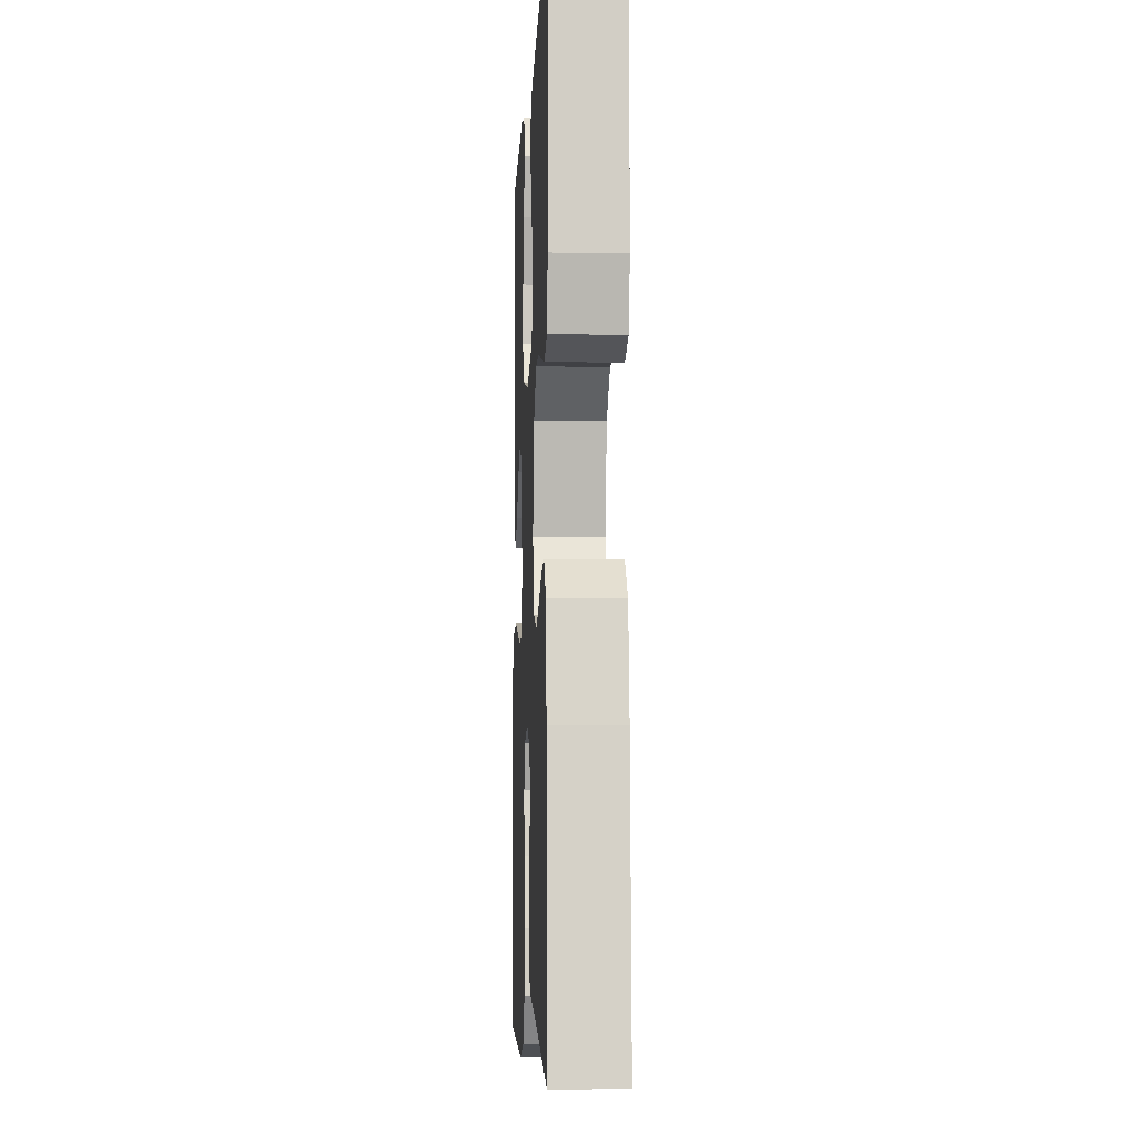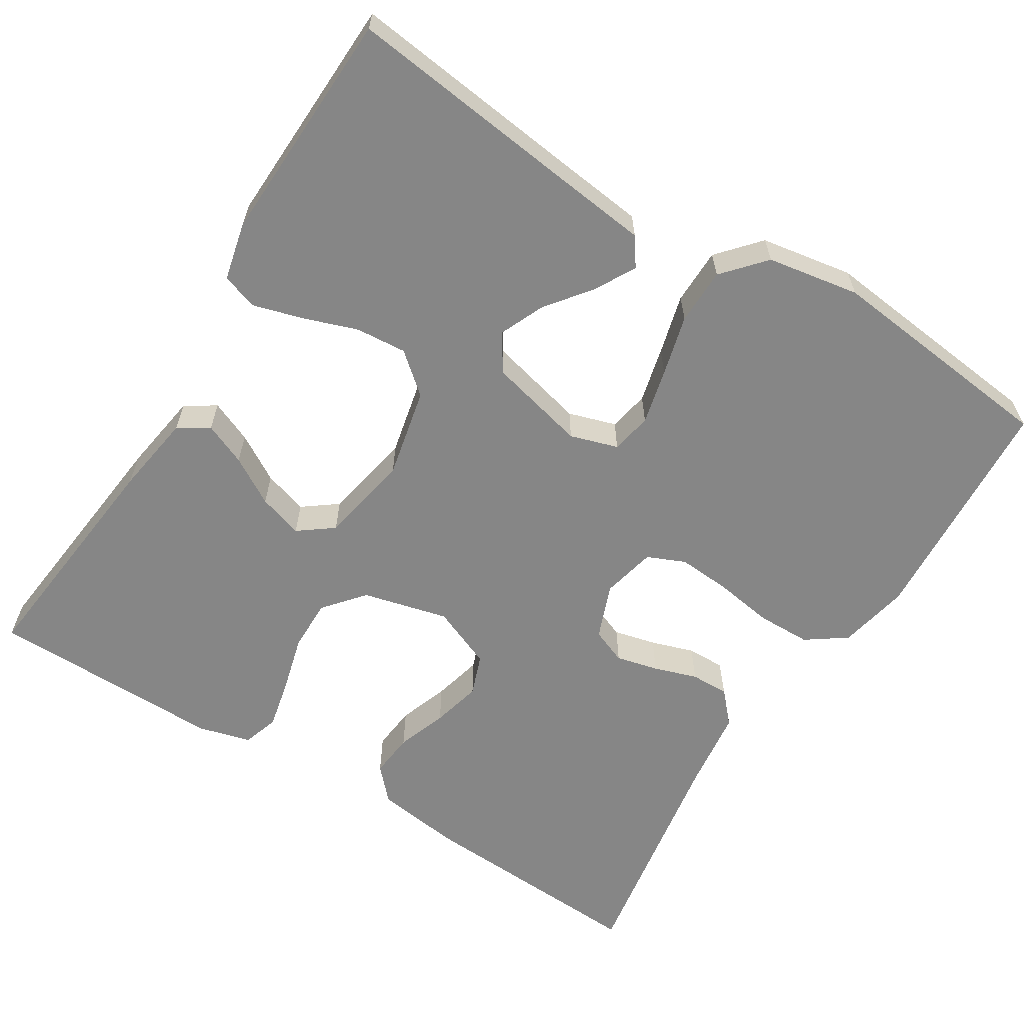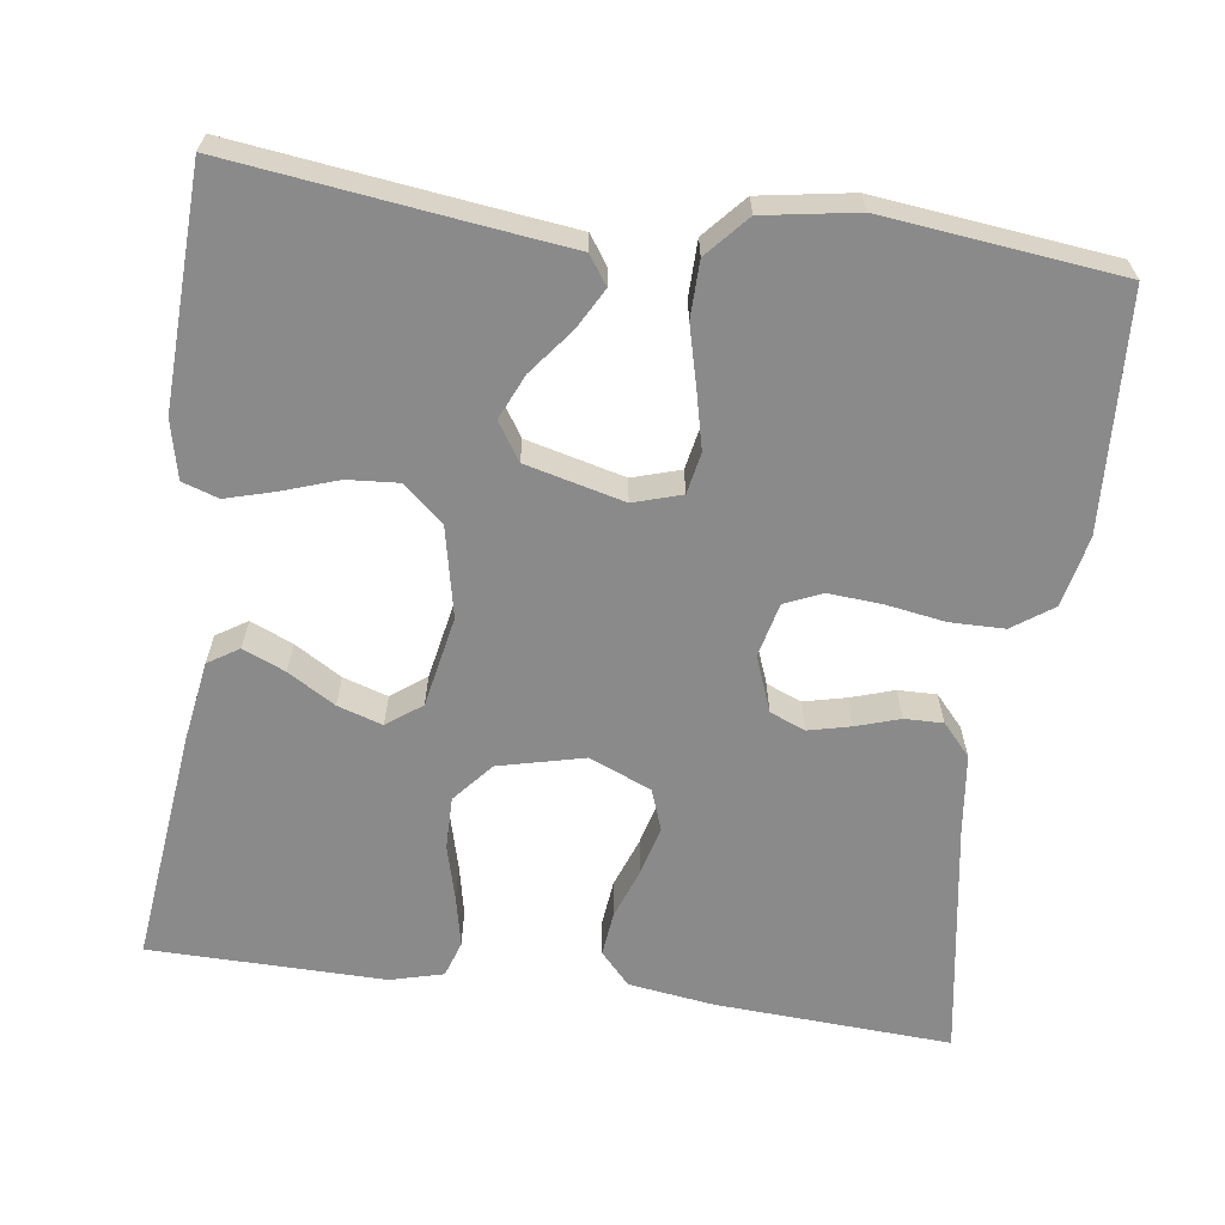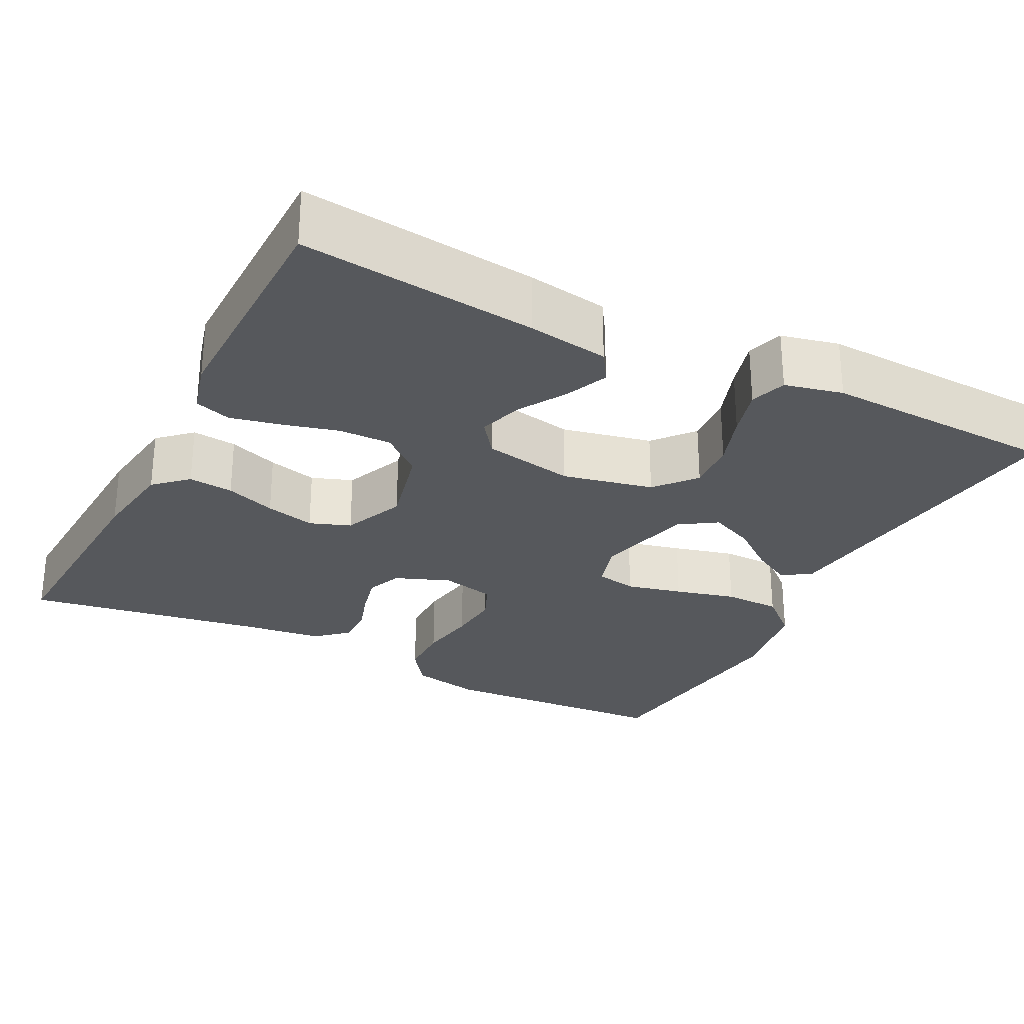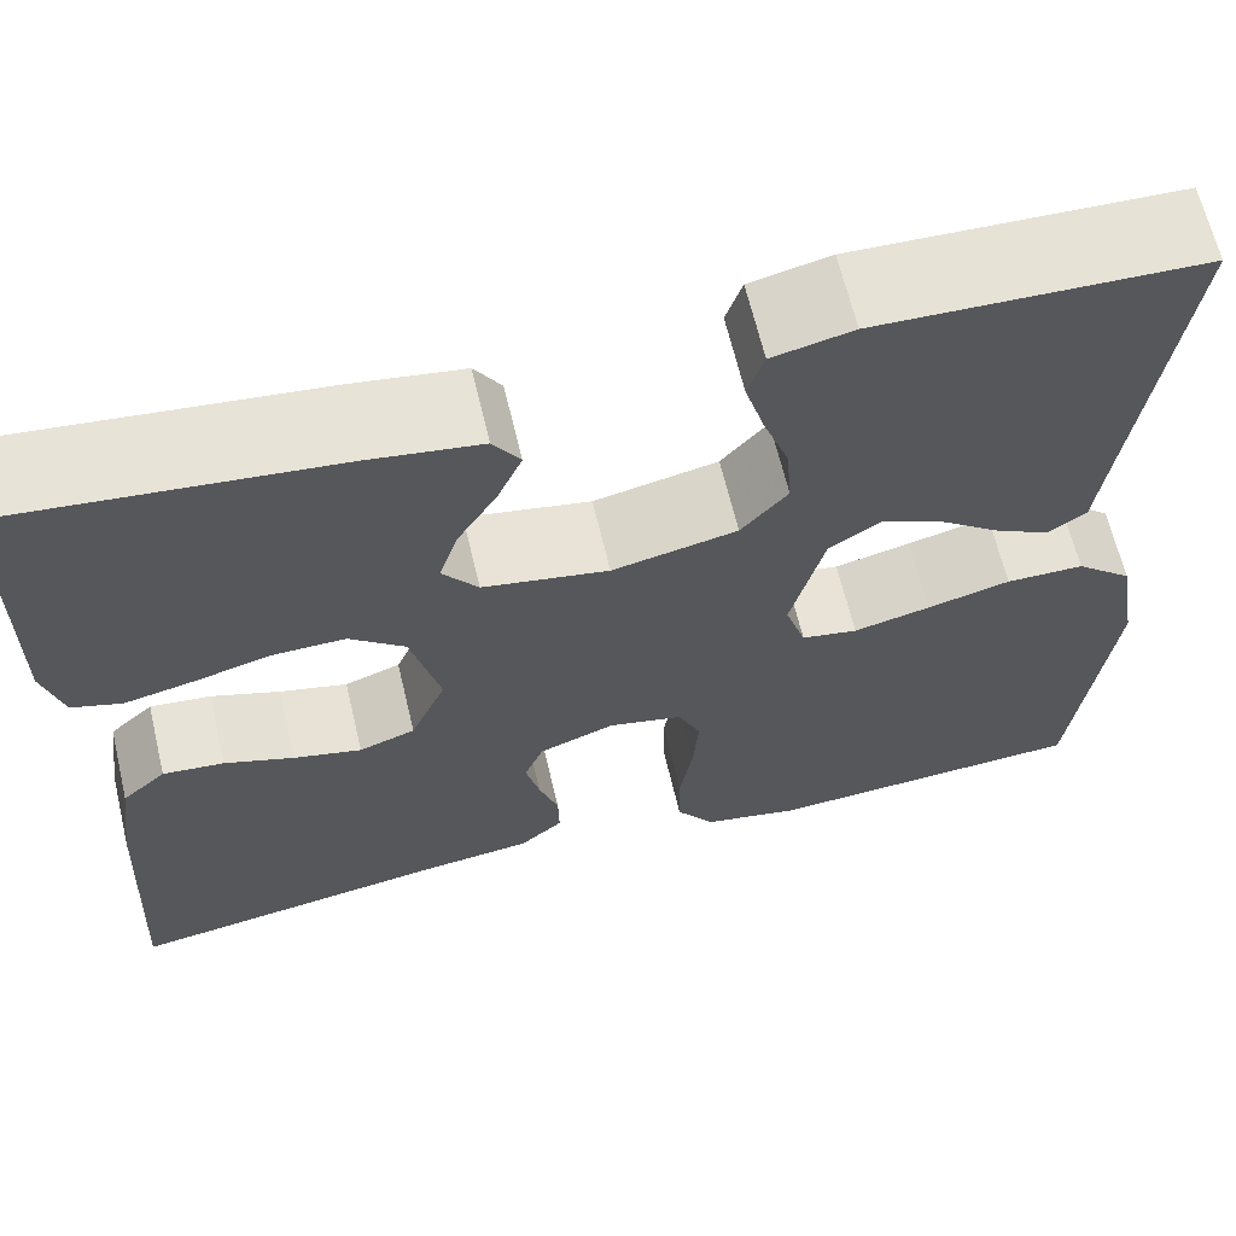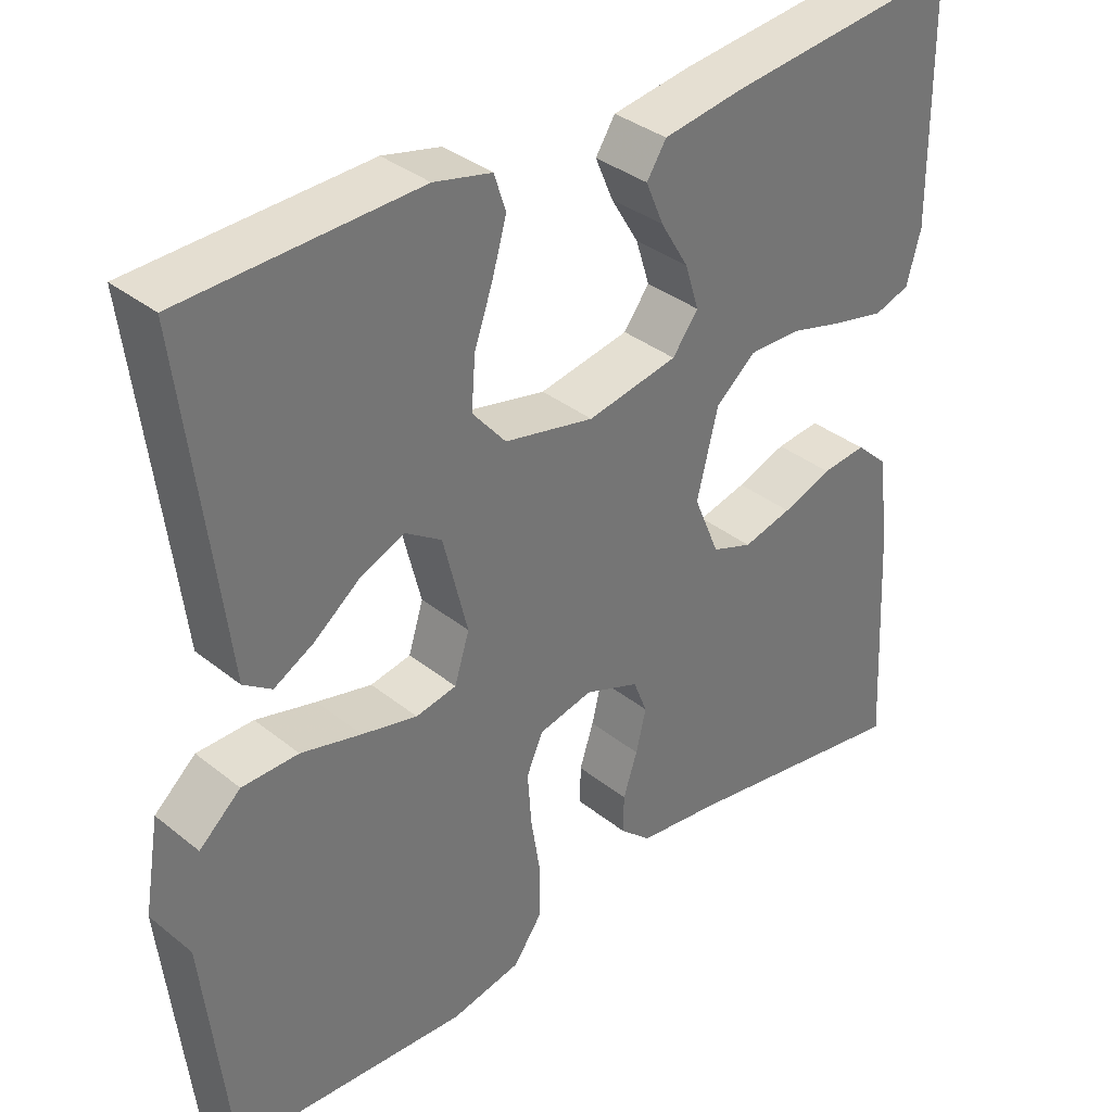
<metadata>
{"format":"obj","ext":"obj","renderer":"f3d","projection":"perspective","resolution":1024,"background":"white","views":[{"elev":-6.6,"azim":-92.6,"up":"+Z"},{"elev":-62.0,"azim":58.2,"up":"+Y"},{"elev":-63.5,"azim":82.0,"up":"+Y"},{"elev":-27.8,"azim":-27.1,"up":"+Y"},{"elev":65.0,"azim":-13.4,"up":"+Z"},{"elev":35.6,"azim":136.4,"up":"+Z"}]}
</metadata>
<code>
v 0.5 0.07 -0.5
v 0.2 0.07 -0.518
v 0.11 0.07 -0.499
v 0.074 0.07 -0.448
v 0.073 0.07 -0.379
v 0.085 0.07 -0.304
v 0.09 0.07 -0.236
v 0.069 0.07 -0.188
v 0 0.07 -0.172
v -0.07 0.07 -0.199
v -0.088 0.07 -0.244
v -0.075 0.07 -0.298
v -0.057 0.07 -0.353
v -0.056 0.07 -0.402
v -0.096 0.07 -0.438
v -0.2 0.07 -0.451
v -0.5 0.07 -0.5
v -0.484 0.07 -0.2
v -0.469 0.07 -0.091
v -0.428 0.07 -0.053
v -0.371 0.07 -0.059
v -0.307 0.07 -0.082
v -0.244 0.07 -0.098
v -0.192 0.07 -0.079
v -0.159 0.07 0
v -0.186 0.07 0.109
v -0.237 0.07 0.152
v -0.304 0.07 0.151
v -0.375 0.07 0.132
v -0.439 0.07 0.118
v -0.485 0.07 0.133
v -0.503 0.07 0.2
v -0.5 0.07 0.5
v -0.2 0.07 0.467
v -0.097 0.07 0.451
v -0.072 0.07 0.412
v -0.095 0.07 0.358
v -0.131 0.07 0.298
v -0.149 0.07 0.241
v -0.116 0.07 0.197
v 0 0.07 0.175
v 0.115 0.07 0.2
v 0.158 0.07 0.251
v 0.153 0.07 0.316
v 0.129 0.07 0.385
v 0.111 0.07 0.448
v 0.126 0.07 0.494
v 0.2 0.07 0.511
v 0.5 0.07 0.5
v 0.463 0.07 0.2
v 0.449 0.07 0.083
v 0.413 0.07 0.058
v 0.362 0.07 0.086
v 0.304 0.07 0.131
v 0.247 0.07 0.156
v 0.2 0.07 0.125
v 0.169 0.07 0
v 0.188 0.07 -0.061
v 0.24 0.07 -0.071
v 0.311 0.07 -0.054
v 0.388 0.07 -0.034
v 0.46 0.07 -0.035
v 0.513 0.07 -0.082
v 0.533 0.07 -0.2
v 0.5 0 -0.5
v 0.2 0 -0.518
v 0.11 0 -0.499
v 0.074 0 -0.448
v 0.073 0 -0.379
v 0.085 0 -0.304
v 0.09 0 -0.236
v 0.069 0 -0.188
v 0 0 -0.172
v -0.07 0 -0.199
v -0.088 0 -0.244
v -0.075 0 -0.298
v -0.057 0 -0.353
v -0.056 0 -0.402
v -0.096 0 -0.438
v -0.2 0 -0.451
v -0.5 0 -0.5
v -0.484 0 -0.2
v -0.469 0 -0.091
v -0.428 0 -0.053
v -0.371 0 -0.059
v -0.307 0 -0.082
v -0.244 0 -0.098
v -0.192 0 -0.079
v -0.159 0 0
v -0.186 0 0.109
v -0.237 0 0.152
v -0.304 0 0.151
v -0.375 0 0.132
v -0.439 0 0.118
v -0.485 0 0.133
v -0.503 0 0.2
v -0.5 0 0.5
v -0.2 0 0.467
v -0.097 0 0.451
v -0.072 0 0.412
v -0.095 0 0.358
v -0.131 0 0.298
v -0.149 0 0.241
v -0.116 0 0.197
v 0 0 0.175
v 0.115 0 0.2
v 0.158 0 0.251
v 0.153 0 0.316
v 0.129 0 0.385
v 0.111 0 0.448
v 0.126 0 0.494
v 0.2 0 0.511
v 0.5 0 0.5
v 0.463 0 0.2
v 0.449 0 0.083
v 0.413 0 0.058
v 0.362 0 0.086
v 0.304 0 0.131
v 0.247 0 0.156
v 0.2 0 0.125
v 0.169 0 0
v 0.188 0 -0.061
v 0.24 0 -0.071
v 0.311 0 -0.054
v 0.388 0 -0.034
v 0.46 0 -0.035
v 0.513 0 -0.082
v 0.533 0 -0.2
f 60 61 62 63
f 59 60 63 64
f 58 59 64 1
f 51 52 53 54
f 50 51 54 55
f 49 50 55
f 48 49 55 56
f 44 45 46 47
f 44 47 48 56
f 35 36 37 38
f 35 38 39
f 34 35 39
f 33 34 39
f 32 33 39 40
f 28 29 30 31
f 28 31 32 40
f 19 20 21 22
f 19 22 23
f 16 17 18 19
f 16 19 23
f 15 16 23 24
f 12 13 14 15
f 11 12 15 24
f 3 4 5 6
f 3 6 7
f 58 1 2 3
f 57 58 3 7
f 43 44 56
f 42 43 56 57
f 41 42 57 7
f 27 28 40 41
f 26 27 41
f 25 26 41
f 10 11 24 25
f 9 10 25 41
f 8 9 41
f 7 8 41
f 127 126 125 124
f 128 127 124 123
f 65 128 123 122
f 118 117 116 115
f 119 118 115 114
f 119 114 113
f 120 119 113 112
f 111 110 109 108
f 120 112 111 108
f 102 101 100 99
f 103 102 99
f 103 99 98
f 103 98 97
f 104 103 97 96
f 95 94 93 92
f 104 96 95 92
f 86 85 84 83
f 87 86 83
f 83 82 81 80
f 87 83 80
f 88 87 80 79
f 79 78 77 76
f 88 79 76 75
f 70 69 68 67
f 71 70 67
f 67 66 65 122
f 71 67 122 121
f 120 108 107
f 121 120 107 106
f 71 121 106 105
f 105 104 92 91
f 105 91 90
f 105 90 89
f 89 88 75 74
f 105 89 74 73
f 105 73 72
f 105 72 71
f 1 65 66 2
f 2 66 67 3
f 3 67 68 4
f 4 68 69 5
f 5 69 70 6
f 6 70 71 7
f 7 71 72 8
f 8 72 73 9
f 9 73 74 10
f 10 74 75 11
f 11 75 76 12
f 12 76 77 13
f 13 77 78 14
f 14 78 79 15
f 15 79 80 16
f 16 80 81 17
f 17 81 82 18
f 18 82 83 19
f 19 83 84 20
f 20 84 85 21
f 21 85 86 22
f 22 86 87 23
f 23 87 88 24
f 24 88 89 25
f 25 89 90 26
f 26 90 91 27
f 27 91 92 28
f 28 92 93 29
f 29 93 94 30
f 30 94 95 31
f 31 95 96 32
f 32 96 97 33
f 33 97 98 34
f 34 98 99 35
f 35 99 100 36
f 36 100 101 37
f 37 101 102 38
f 38 102 103 39
f 39 103 104 40
f 40 104 105 41
f 41 105 106 42
f 42 106 107 43
f 43 107 108 44
f 44 108 109 45
f 45 109 110 46
f 46 110 111 47
f 47 111 112 48
f 48 112 113 49
f 49 113 114 50
f 50 114 115 51
f 51 115 116 52
f 52 116 117 53
f 53 117 118 54
f 54 118 119 55
f 55 119 120 56
f 56 120 121 57
f 57 121 122 58
f 58 122 123 59
f 59 123 124 60
f 60 124 125 61
f 61 125 126 62
f 62 126 127 63
f 63 127 128 64
f 64 128 65 1

</code>
